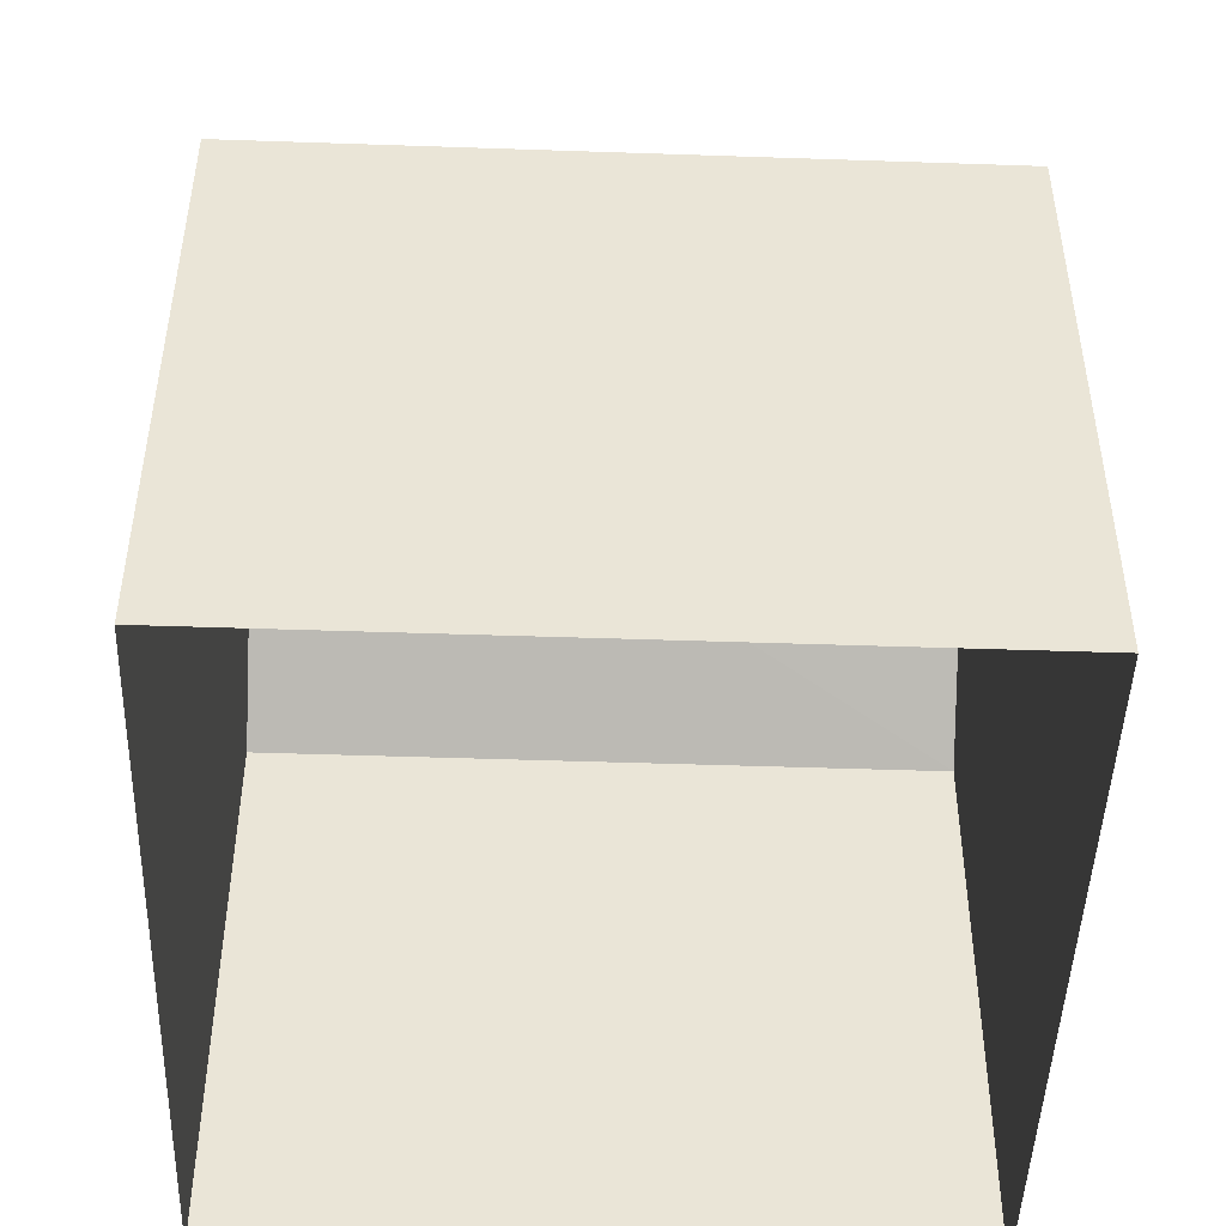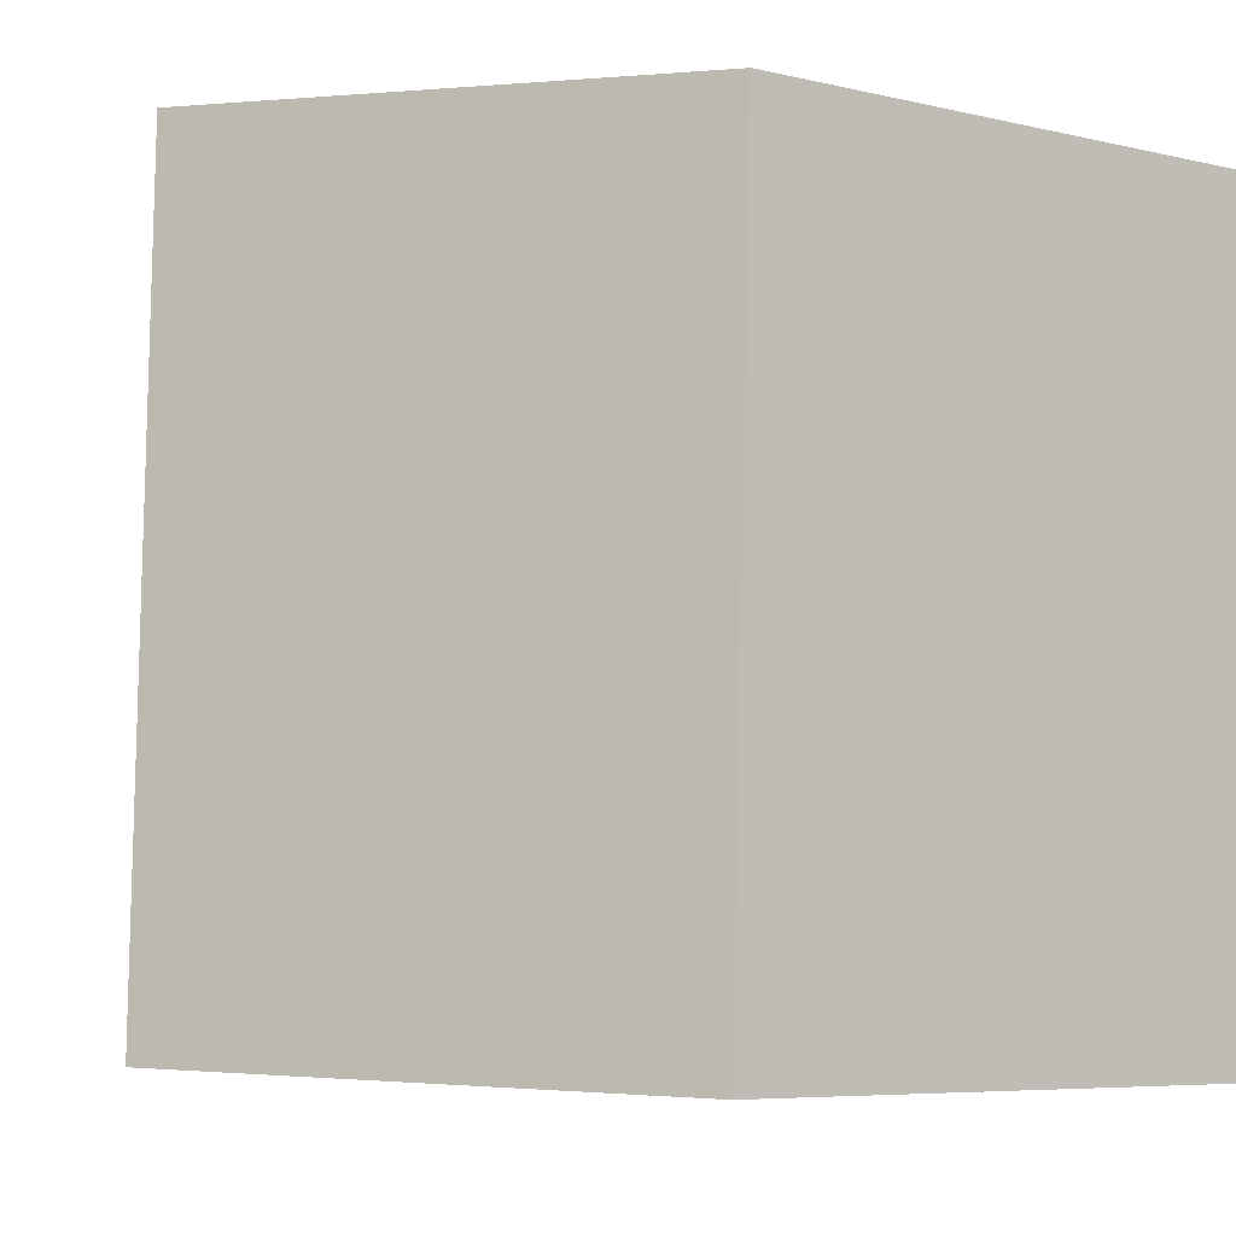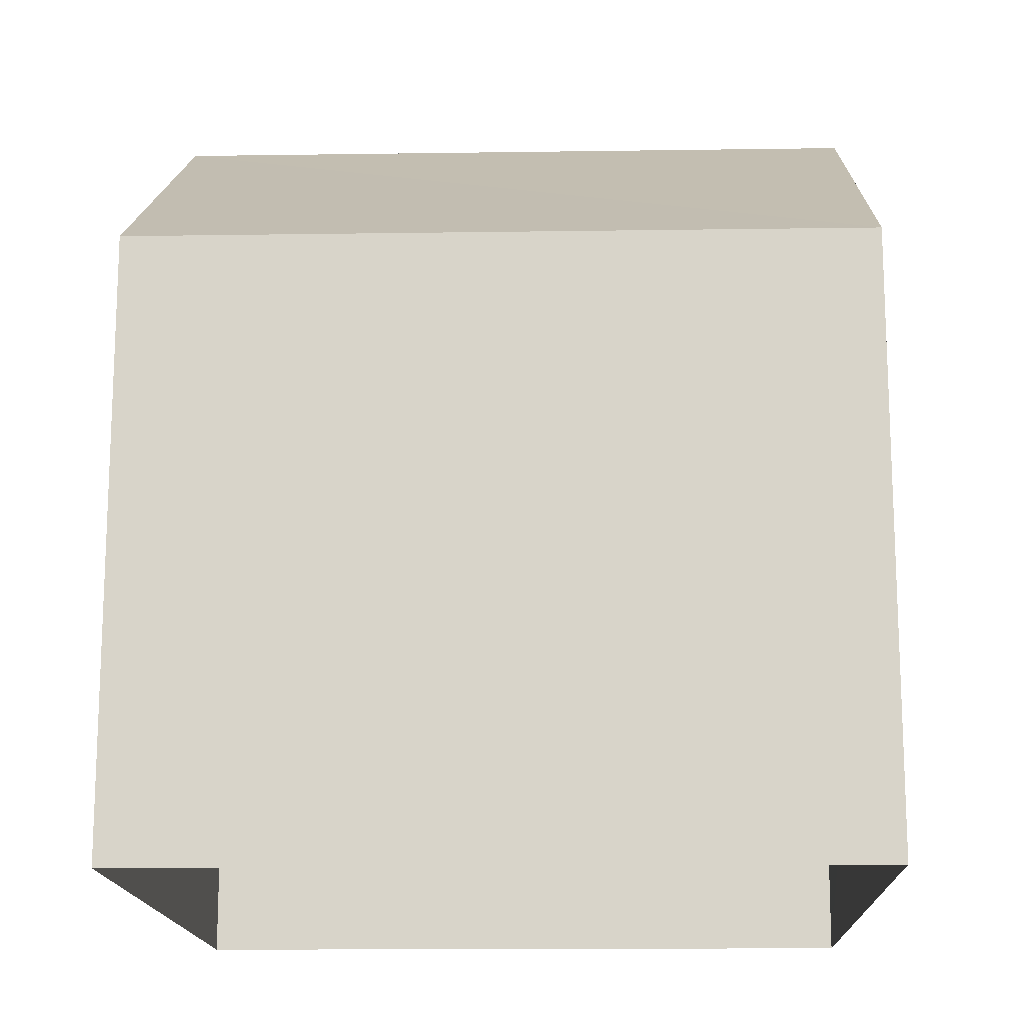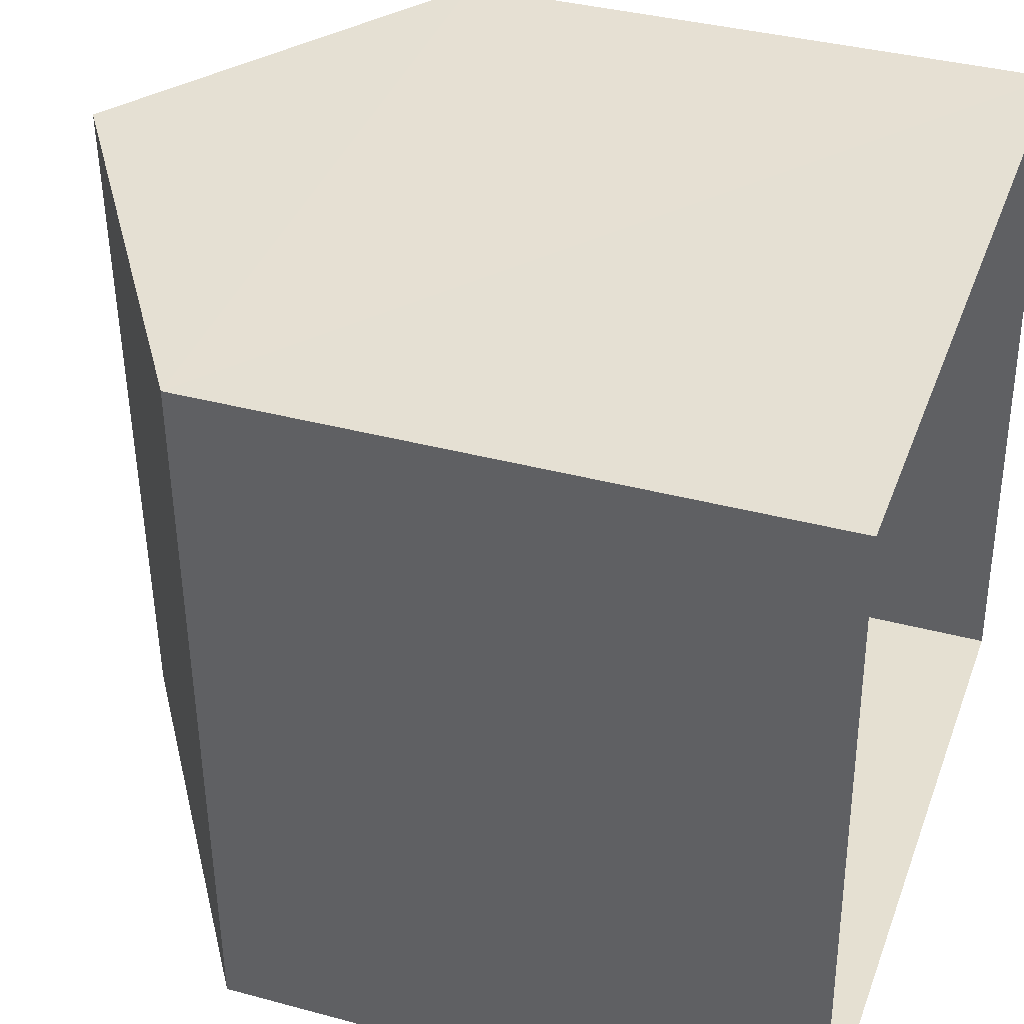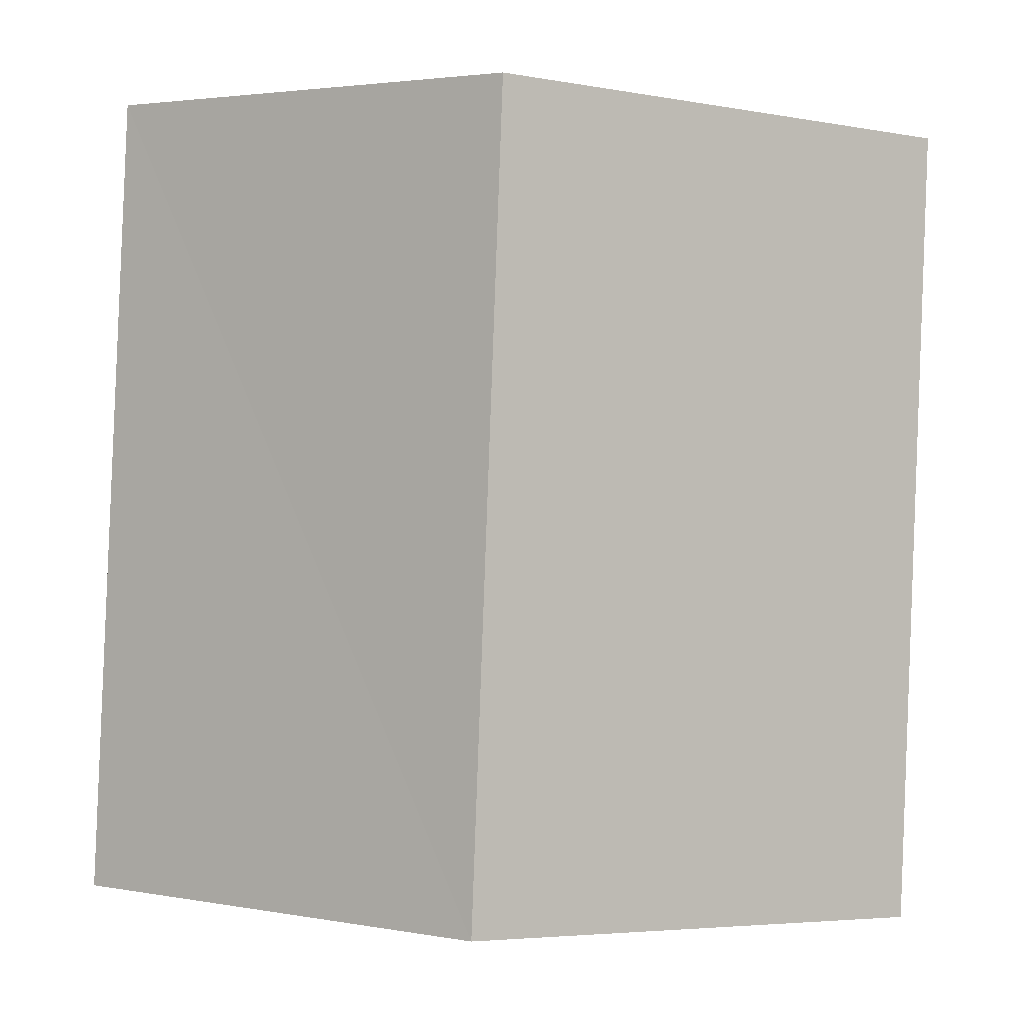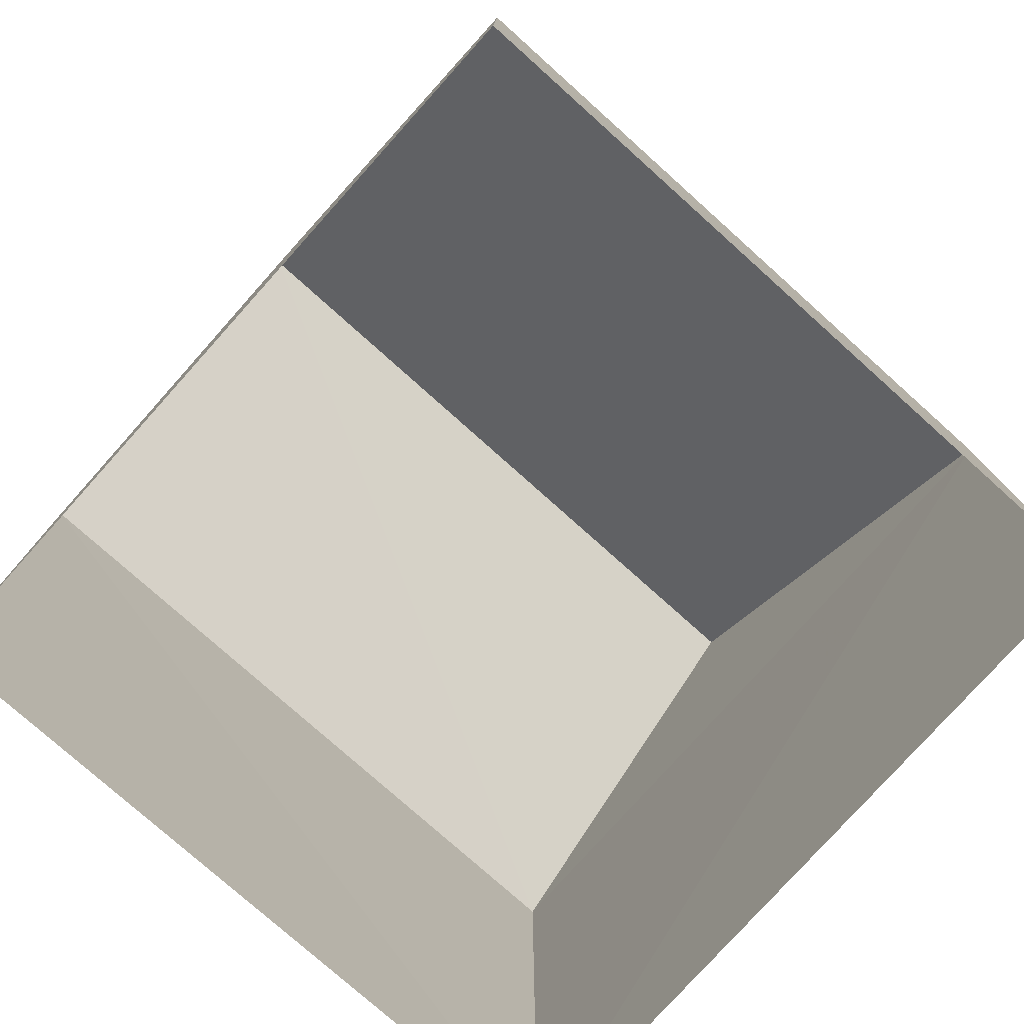
<metadata>
{"format":"obj","ext":"obj","renderer":"f3d","projection":"perspective","resolution":1024,"background":"white","views":[{"elev":-47.0,"azim":85.9,"up":"+Z"},{"elev":-6.1,"azim":53.5,"up":"+Y"},{"elev":-15.5,"azim":89.7,"up":"+Z"},{"elev":36.2,"azim":109.3,"up":"+Y"},{"elev":-0.5,"azim":-0.4,"up":"+Y"},{"elev":-77.9,"azim":46.0,"up":"+Z"}]}
</metadata>
<code>
v -3.727e+05 -1.036e+05 31.32
v -3.727e+05 -1.036e+05 31.32
v -3.727e+05 -1.036e+05 31.32
v -3.727e+05 -1.036e+05 31.32
v -3.727e+05 -1.036e+05 36.76
v -3.727e+05 -1.036e+05 35.13
v -3.727e+05 -1.036e+05 36.76
v -3.727e+05 -1.036e+05 35.13
v -3.727e+05 -1.036e+05 35.13
v -3.727e+05 -1.036e+05 35.13
f 1 2 3
f 4 1 3
f 5 6 7
f 5 8 6
f 9 10 5
f 7 9 5
f 8 4 3
f 6 8 3
f 10 1 8
f 10 8 5
f 1 4 8
f 3 2 6
f 6 9 7
f 6 2 9
f 10 2 1
f 10 9 2

</code>
